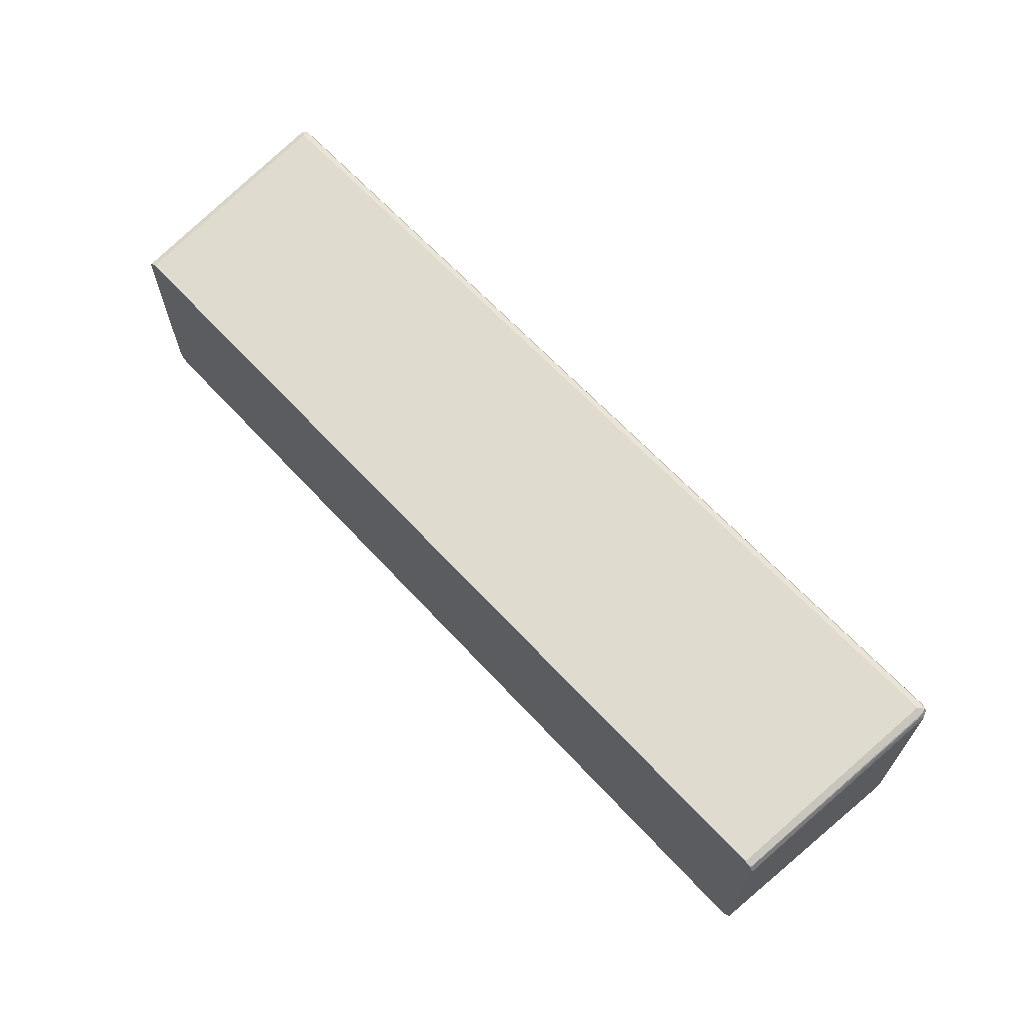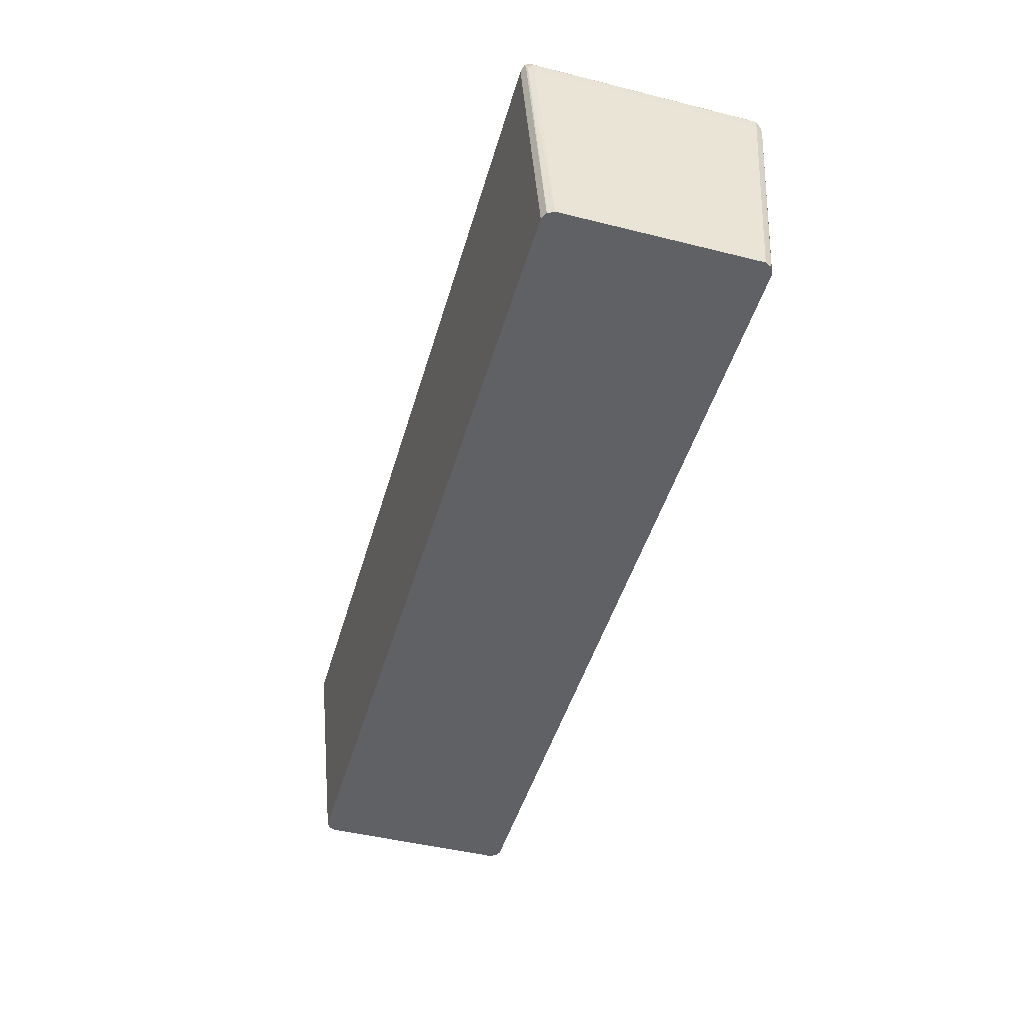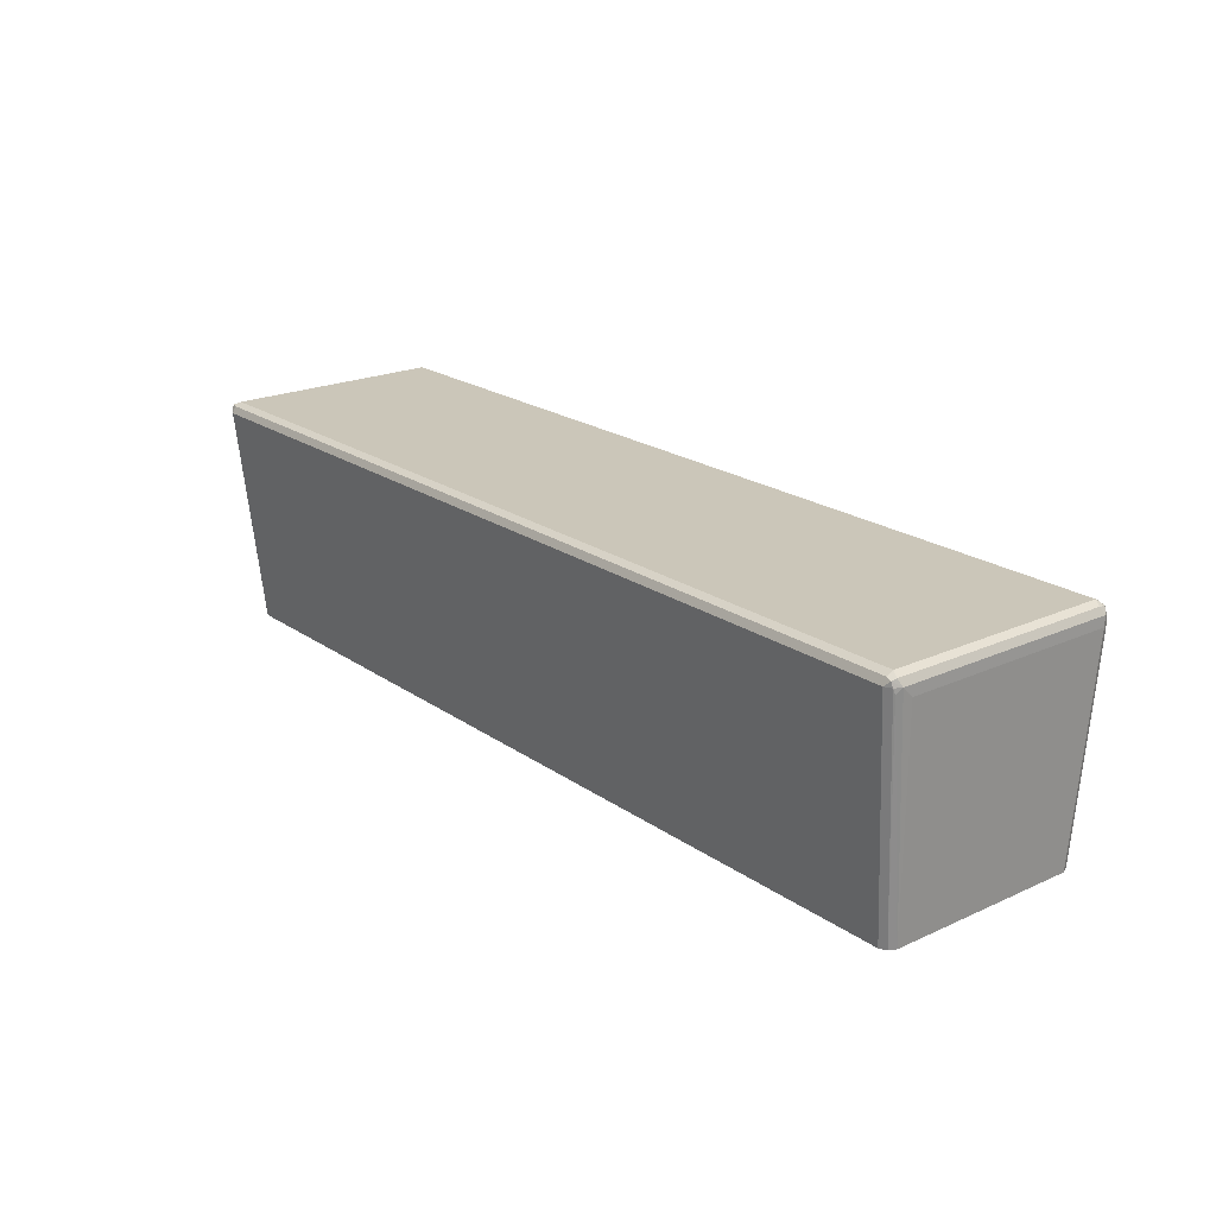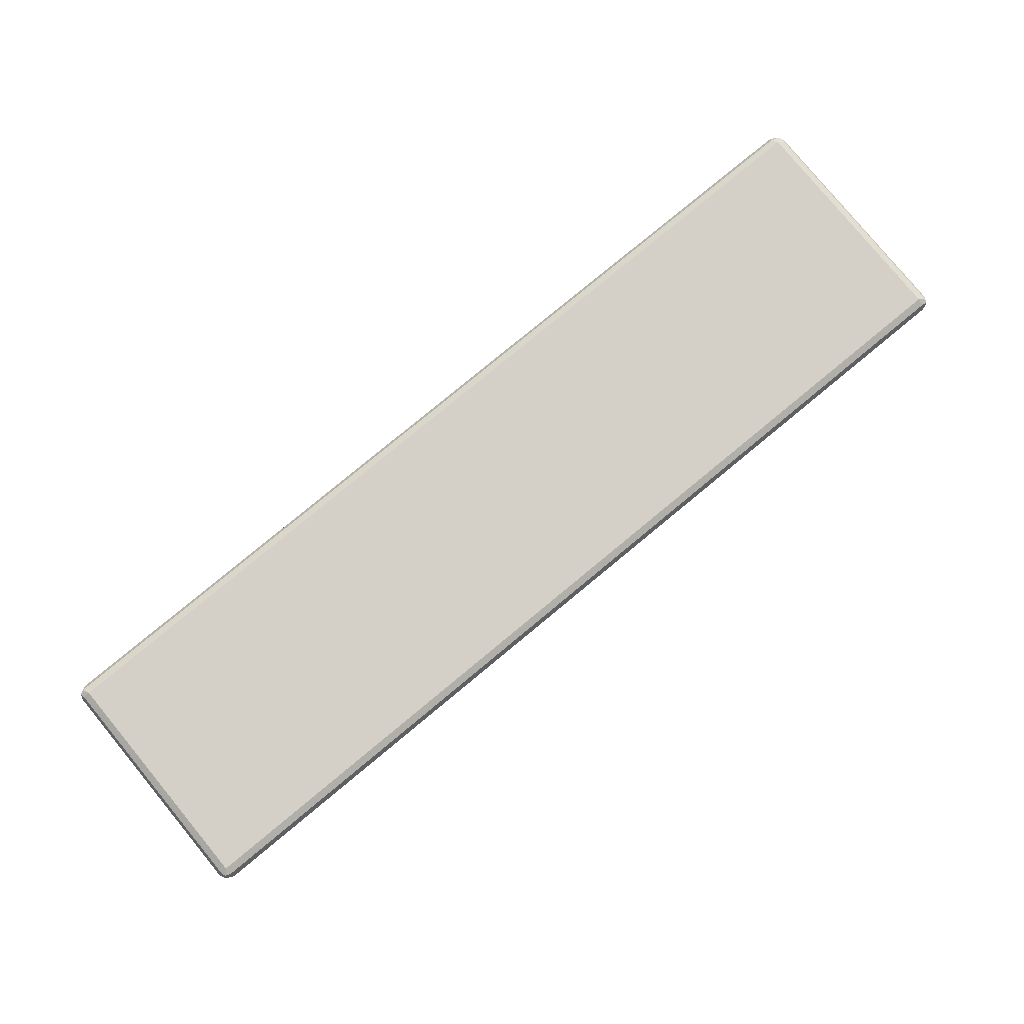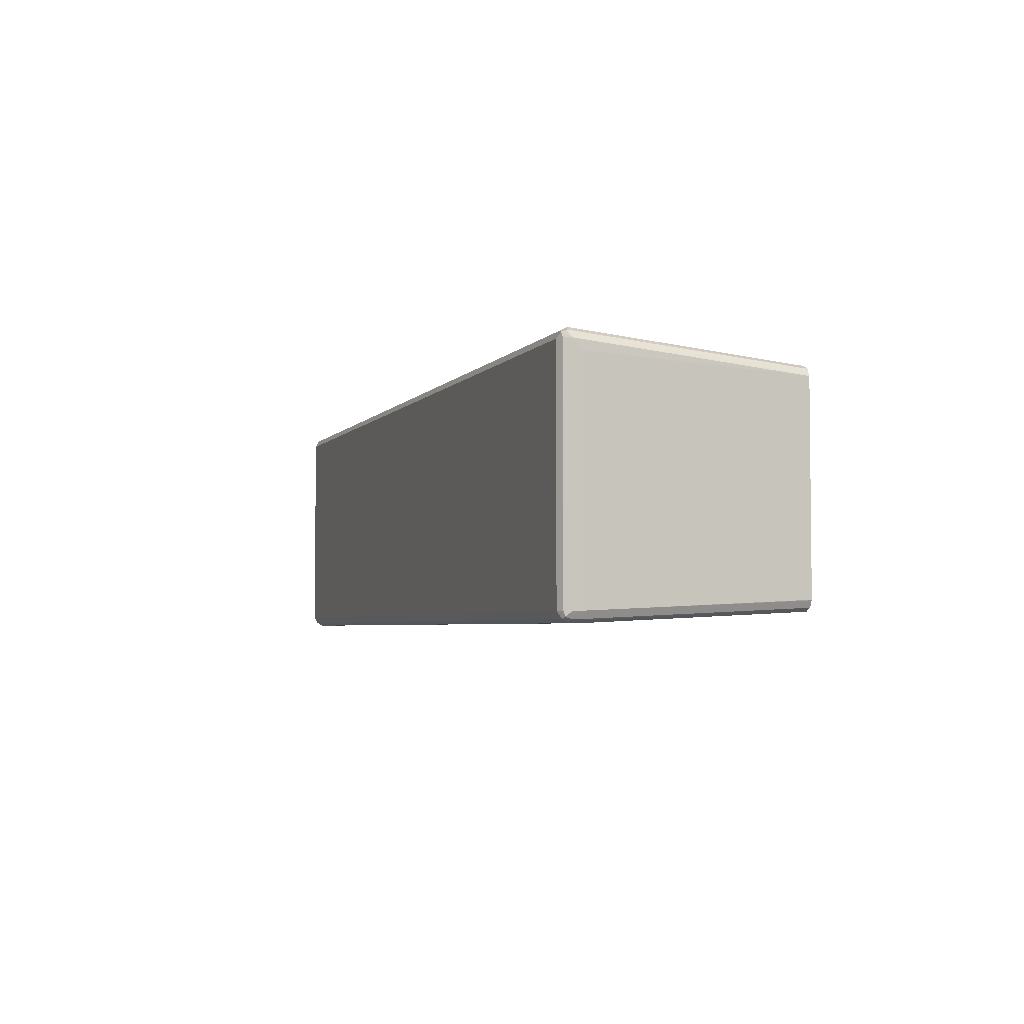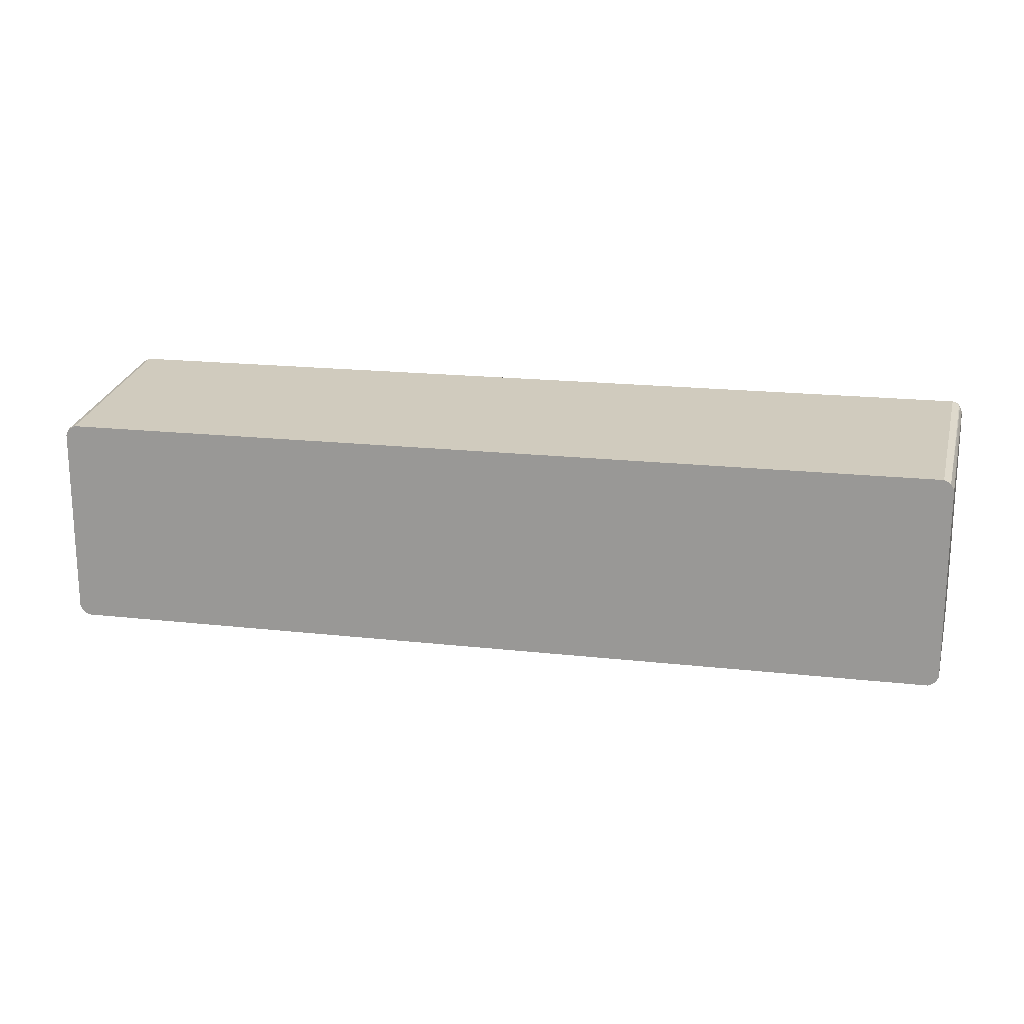
<metadata>
{"format":"obj","ext":"obj","renderer":"f3d","projection":"perspective","resolution":1024,"background":"white","views":[{"elev":65.1,"azim":47.2,"up":"+Z"},{"elev":-46.6,"azim":74.1,"up":"+Y"},{"elev":21.0,"azim":50.9,"up":"+Y"},{"elev":80.0,"azim":-39.5,"up":"+Y"},{"elev":-3.8,"azim":-108.7,"up":"+Z"},{"elev":18.4,"azim":12.3,"up":"+Z"}]}
</metadata>
<code>
v 0.6234 0.5404 -0.4988
v 0.6188 0.5496 -0.4942
v 0.6304 0.5473 -0.4919
v 0.6327 0.5358 -0.4942
v 0.6234 0.5265 -0.4988
v -0.6234 0.5404 -0.4988
v 0.6234 0.5542 -0.485
v -0.628 0.5496 -0.4942
v 0.6327 0.5496 -0.4803
v 0.6374 0.5404 -0.485
v 0.6327 0.5219 -0.4942
v 0.6096 0.2366 -0.485
v -0.6234 0.5265 -0.4988
v -0.6304 0.5196 -0.4953
v -0.6327 0.5404 -0.4942
v -0.6339 0.5473 -0.4919
v 0.6234 0.5542 -0.1801
v -0.6234 0.5542 -0.485
v 0.6327 0.5496 -0.1755
v 0.6374 0.5265 -0.485
v 0.6374 0.5404 -0.1801
v 0.6229 0.2366 -0.4722
v 0.6188 0.2366 -0.4803
v 0.6107 0.2366 -0.4844
v -0.6096 0.2366 -0.485
v -0.6327 0.5265 -0.4942
v -0.6182 0.2366 -0.4807
v -0.6188 0.2366 -0.4803
v -0.6374 0.5265 -0.485
v -0.6374 0.5404 -0.485
v -0.6374 0.5404 -0.1801
v -0.6327 0.5496 -0.1801
v -0.6327 0.5496 -0.485
v 0.6234 0.5496 -0.1709
v 0.6304 0.5473 -0.1698
v -0.6234 0.5542 -0.1801
v -0.6304 0.5508 -0.1732
v 0.6374 0.5265 -0.194
v 0.6234 0.2366 -0.4711
v 0.6327 0.5404 -0.1709
v 0.6339 0.5335 -0.1732
v 0.6234 0.2366 -0.2078
v -0.6232 0.2366 -0.4718
v -0.6374 0.5265 -0.194
v -0.6234 0.2366 -0.4711
v -0.6327 0.545 -0.1709
v -0.6234 0.2366 -0.2078
v -0.6224 0.2366 -0.2057
v -0.6188 0.2366 -0.1986
v 0.6234 0.5404 -0.1663
v -0.6234 0.5496 -0.1709
v -0.6234 0.5404 -0.1663
v 0.6103 0.2366 -0.1944
v 0.6188 0.2366 -0.1986
v 0.6192 0.2366 -0.1993
v -0.6096 0.2366 -0.194
v 0.6096 0.2366 -0.194
f 1 2 3
f 28 43 29
f 26 28 29
f 21 42 38
f 21 41 42
f 21 35 40
f 20 39 22
f 20 42 39
f 20 38 42
f 19 35 21
f 18 37 36
f 18 33 37
f 29 44 31
f 17 51 34
f 17 36 37
f 17 35 19
f 17 34 35
f 16 26 29
f 16 33 18
f 16 32 33
f 16 31 32
f 16 30 31
f 16 29 30
f 15 26 16
f 14 28 26
f 17 37 51
f 14 27 28
f 29 31 30
f 29 45 47
f 50 56 57
f 50 52 56
f 50 57 53
f 49 56 52
f 46 49 52
f 41 55 42
f 41 54 55
f 40 54 41
f 40 53 54
f 40 50 53
f 37 52 51
f 29 43 45
f 37 46 52
f 34 52 50
f 34 51 52
f 34 50 35
f 32 37 33
f 31 49 46
f 31 48 49
f 31 47 48
f 31 44 47
f 31 37 32
f 31 46 37
f 29 47 44
f 35 50 40
f 14 25 27
f 21 40 41
f 13 25 14
f 7 19 9
f 7 17 19
f 6 16 8
f 6 15 16
f 6 14 15
f 6 13 14
f 5 25 13
f 5 12 25
f 5 11 12
f 4 20 11
f 4 10 20
f 7 18 36
f 3 10 4
f 3 7 9
f 2 18 7
f 2 8 18
f 2 7 3
f 1 8 2
f 1 6 8
f 14 26 15
f 1 5 13
f 1 11 5
f 1 4 11
f 1 3 4
f 3 9 10
f 7 36 17
f 1 13 6
f 9 19 21
f 8 16 18
f 12 27 25
f 12 28 27
f 12 45 43
f 12 47 45
f 12 48 47
f 12 49 48
f 12 56 49
f 12 57 56
f 12 53 57
f 12 54 53
f 12 55 54
f 12 43 28
f 12 39 42
f 12 42 55
f 10 21 38
f 11 20 22
f 11 22 23
f 10 38 20
f 11 24 12
f 12 24 23
f 12 23 22
f 12 22 39
f 11 23 24
f 9 21 10

</code>
